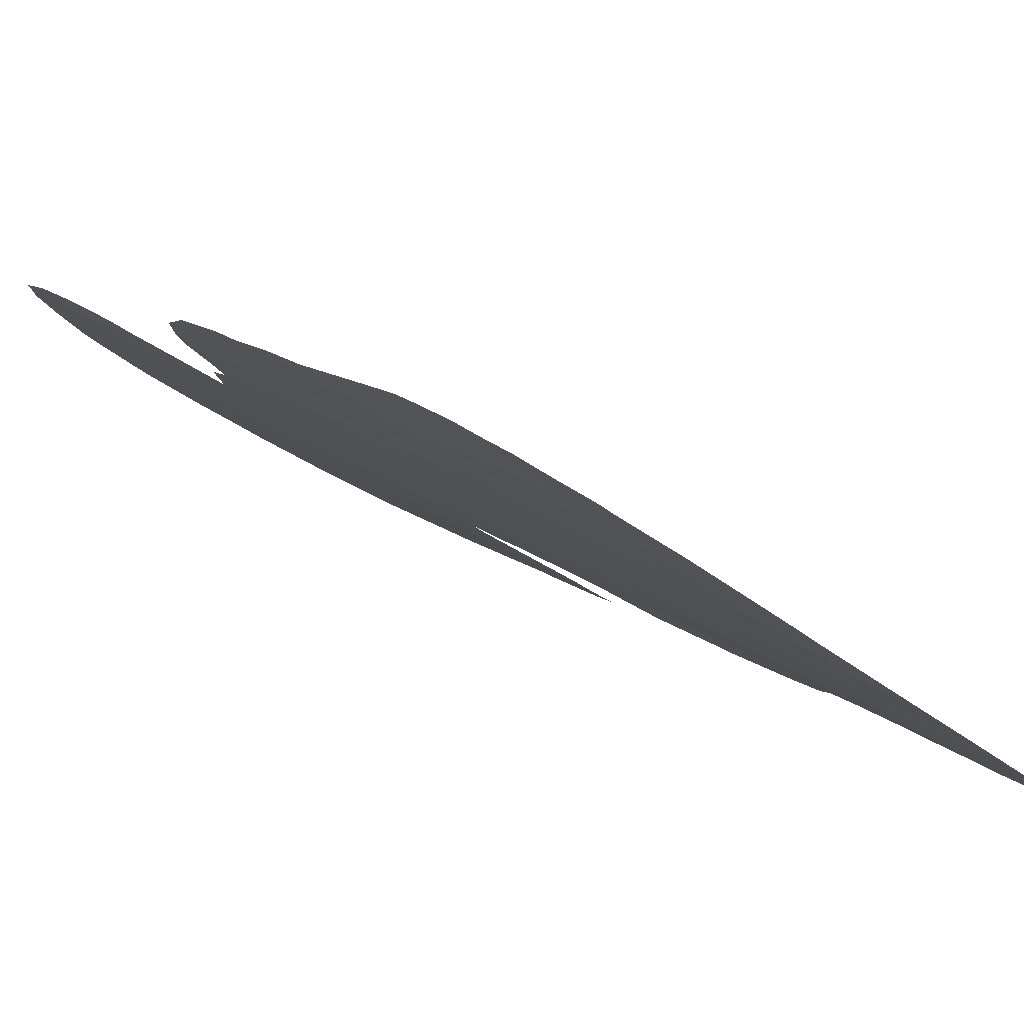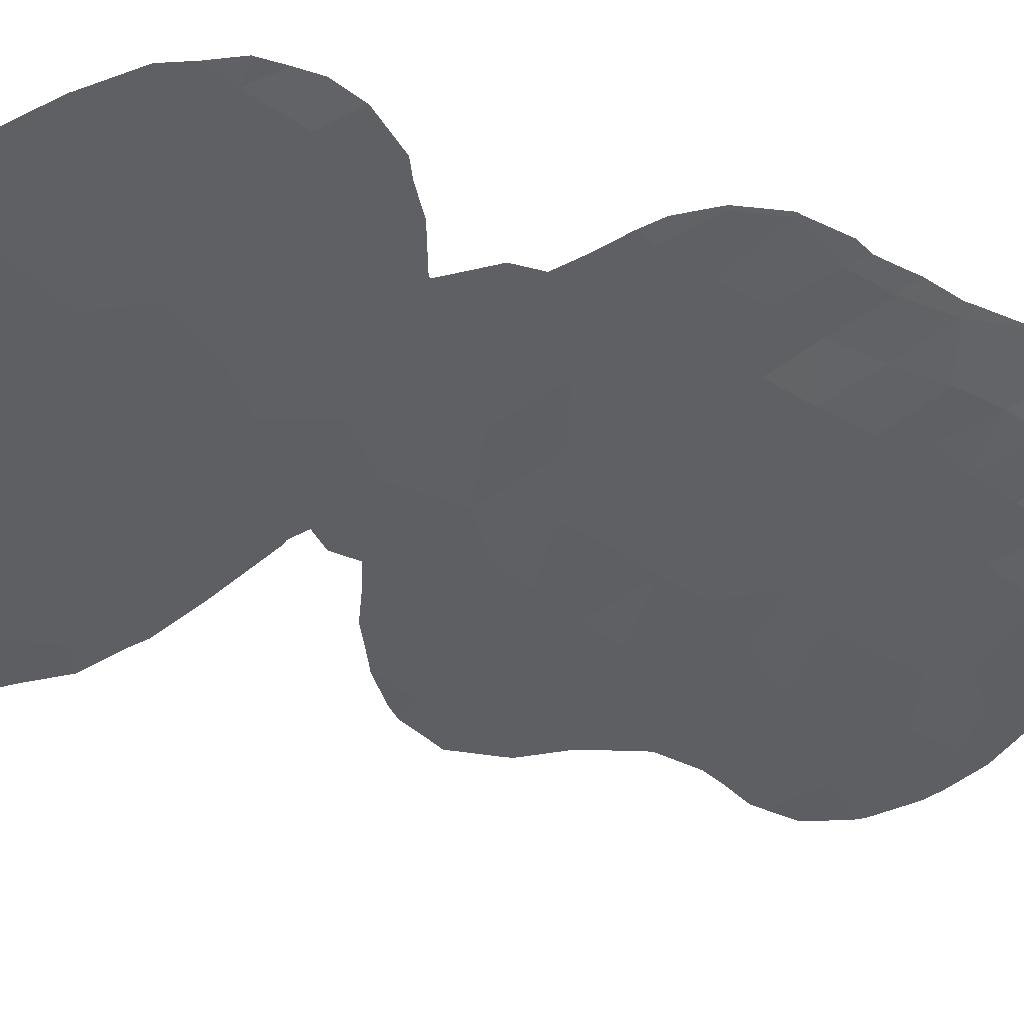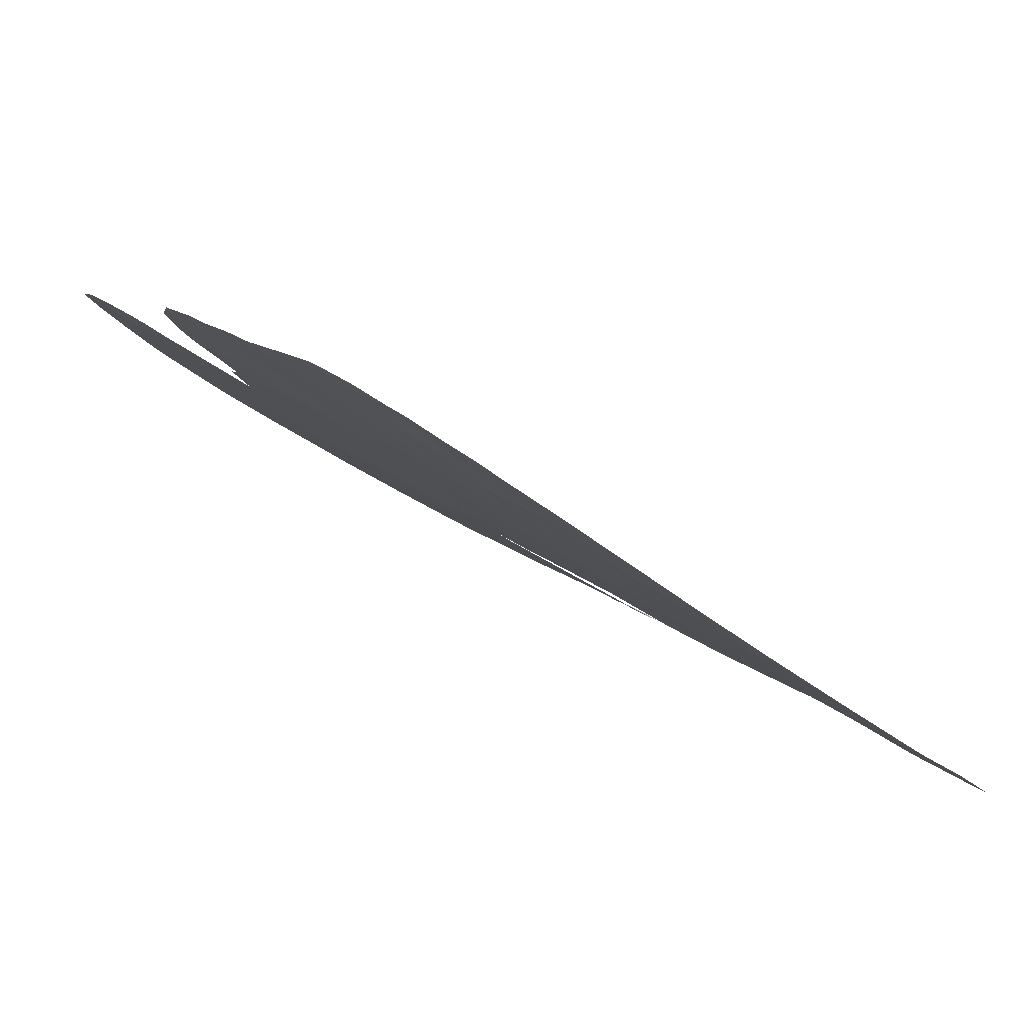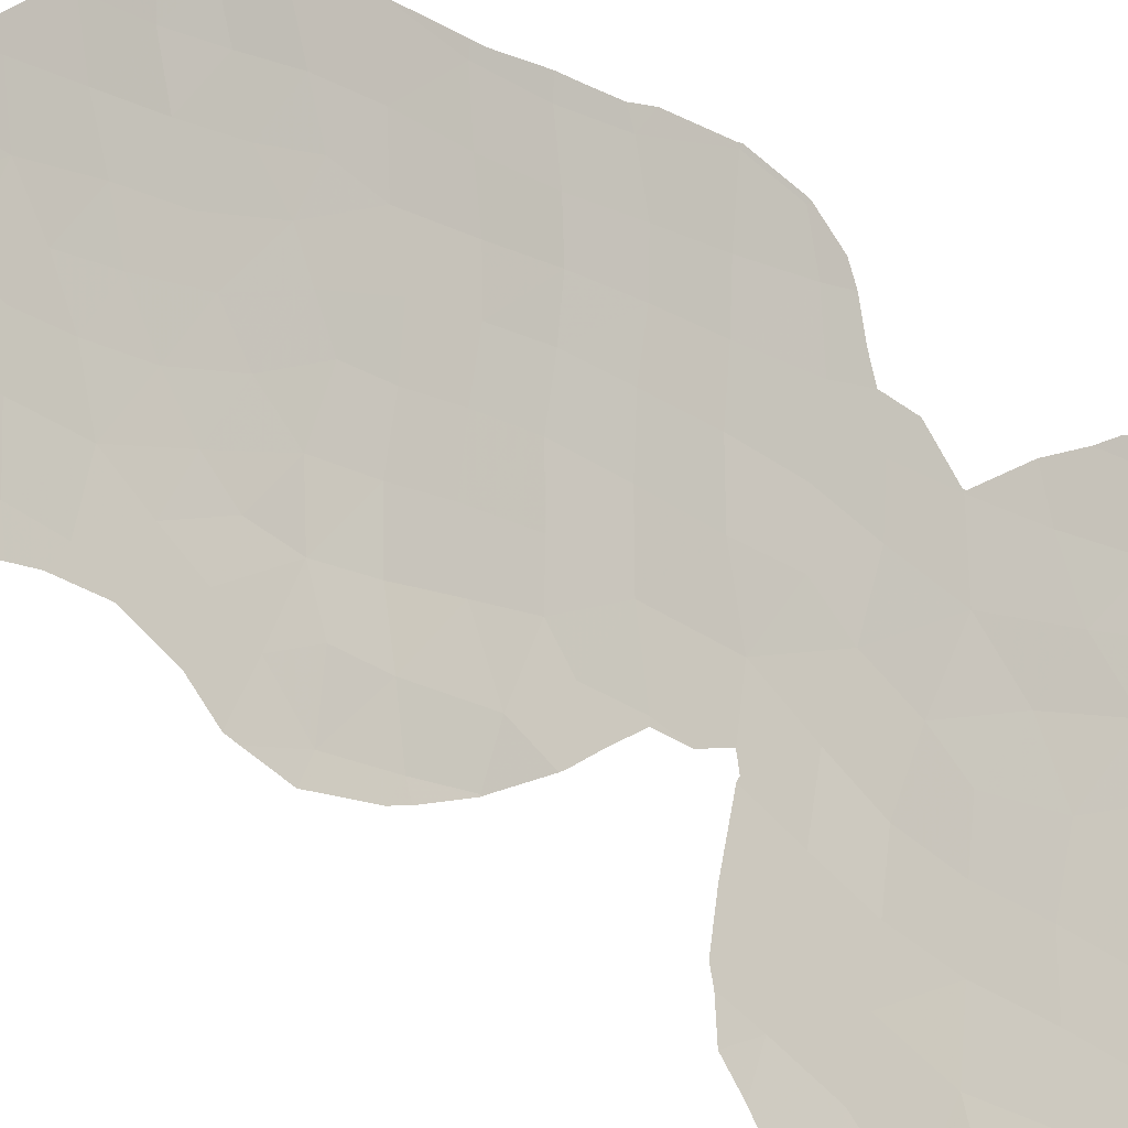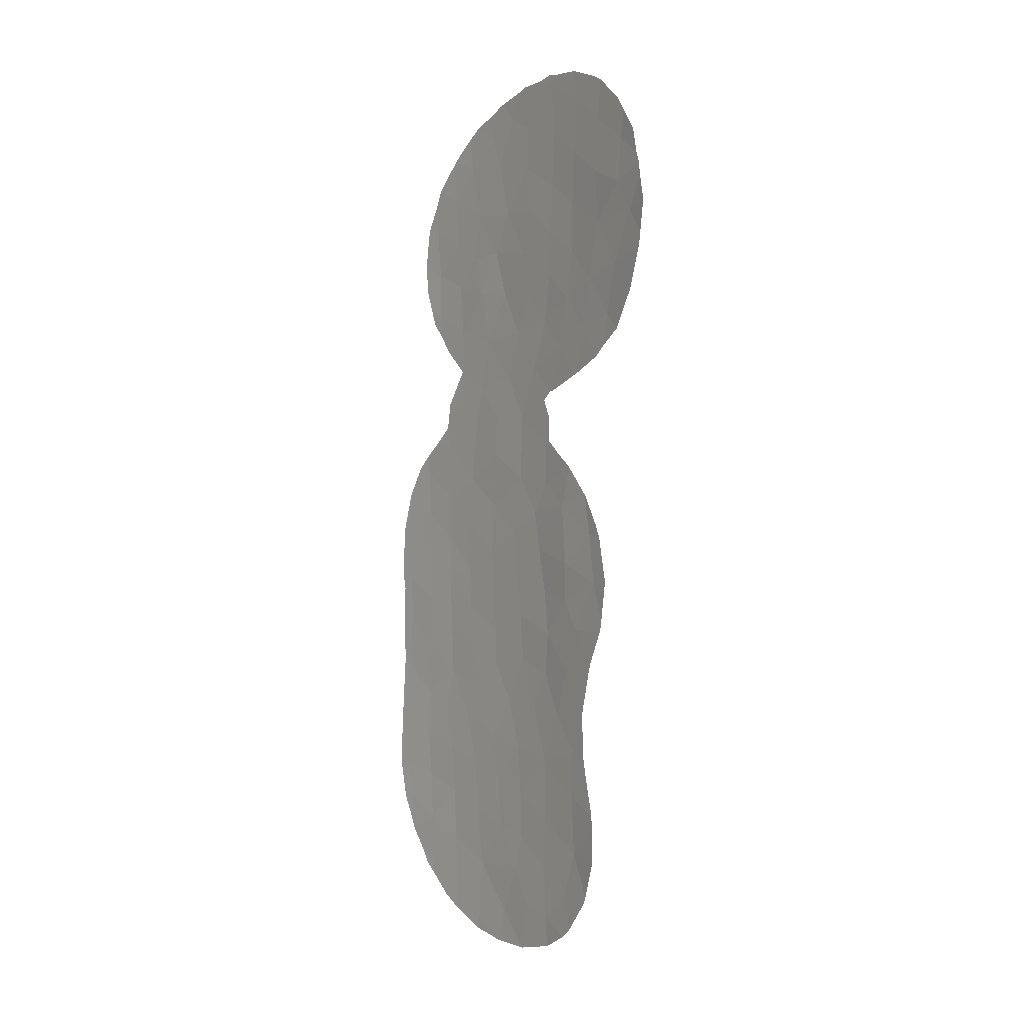
<metadata>
{"format":"obj","ext":"obj","renderer":"f3d","projection":"perspective","resolution":1024,"background":"white","views":[{"elev":11.6,"azim":153.7,"up":"+Y"},{"elev":-21.0,"azim":43.7,"up":"+Y"},{"elev":9.4,"azim":160.4,"up":"+Y"},{"elev":49.3,"azim":-59.1,"up":"+Y"},{"elev":-3.5,"azim":-91.9,"up":"+Z"}]}
</metadata>
<code>
v -47.96 22.62 -18.91
v -51.02 20.34 -29.36
v -48.1 22.47 -26.49
v -49.5 21.51 -25.09
v -50.56 20.88 5.329
v -50.83 20.71 0.04444
v -48.4 22.31 -1.091
v -49.88 21.36 -1.669
v -48.58 22.2 -3.12
v -54.15 18.62 -10.66
v -55.67 17.78 -2.875
v -51.42 20.32 -1.969
v -47.91 22.66 -22.37
v -55.38 17.86 -18.77
v -44.78 25 -21
v -47.61 22.88 -20.7
v -46.44 23.72 -19.9
v -57.7 16.65 -0.01201
v -54.11 18.66 -3.576
v -48.63 22.18 -5.065
v -47.79 22.75 -8.642
v -53.19 19.11 -20.42
v -53.87 18.67 -22.65
v -52.47 19.66 -10.31
v -55.51 17.65 -24.05
v -58.24 16.31 -3.942
v -58.76 16.05 -1.902
v -46.65 23.55 -27.72
v -59.79 15.49 0.06204
v -56.63 17.14 -11.43
v -48.09 22.53 3.022
v -52.33 19.77 -3.824
v -49.28 21.75 -10.13
v -49.48 21.62 -8.073
v -49.92 21.32 -6.12
v -55.52 17.55 -26.4
v -50.68 20.8 -11.4
v -52.76 19.52 -0.3655
v -50.56 20.84 -21.63
v -51.59 20.13 -20.1
v -52.13 19.78 -22.1
v -54.19 18.62 -8.954
v -51.68 20.17 -5.702
v -50.92 20.69 -7.282
v -56.91 16.97 -13.05
v -46.35 23.75 -9.629
v -53.43 19.09 -5.49
v -46.56 23.65 -13.47
v -47.78 22.75 -12.77
v -49.39 21.61 -22.95
v -50.34 21.05 -3.936
v -46.56 23.62 -23.73
v -45.46 24.48 -24.82
v -49.81 21.34 -19.65
v -46.87 23.36 1.78
v -47.01 23.24 -0.2921
v -52.09 19.91 -12.63
v -52.9 19.43 3.378
v -54.8 18.28 4.489
v -54.63 18.37 2.31
v -46.49 23.68 -11.57
v -45.3 24.58 -14.56
v -50.86 20.6 -23.83
v -56.15 17.52 3.364
v -55.43 17.89 -14.19
v -53.65 18.9 -13.55
v -50.77 20.69 -18.5
v -52.38 19.67 -16.36
v -50.77 20.71 -16.99
v -54.84 17.94 -28.34
v -52.59 19.6 -7.678
v -53.62 18.72 -27.22
v -49.09 21.87 -14.16
v -54.5 18.48 0.2364
v -57.2 16.82 -15.05
v -53.95 18.66 -18.89
v -46.42 23.75 -21.9
v -45.36 24.55 -16.49
v -45.21 24.65 -18.63
v -53.96 18.68 -15.39
v -47.83 22.76 -14.74
v -51.97 19.98 5.845
v -49.32 21.69 -17.69
v -47.9 22.67 -16.69
v -55.96 17.62 -0.8719
v -51.61 20.21 1.656
v -55.67 17.61 -22.13
v -50.87 20.73 -9.134
v -57.67 16.64 4.413
v -50.64 20.82 -15.35
v -48.28 22.39 0.9
v -49.46 21.61 0.01972
v -54.59 18.41 6.704
v -45.27 24.55 -10.57
v -52.25 19.67 -24.15
v -53.76 18.68 -25.14
v -49.18 21.8 -15.9
v -53.39 19.08 -11.89
v -56 17.59 1.186
v -57.14 16.95 -2.274
v -55.14 18.09 -4.825
v -59.2 15.81 3.137
v -44.87 24.89 -12.36
v -49.25 21.74 4.257
v -52.23 19.64 -26.02
v -56.68 17.21 -4.27
v -46.61 23.62 -17.67
v -53.24 19.24 1.471
v -49.17 21.81 -12.22
v -47.82 22.74 -10.84
v -47.09 23.22 -2.365
v -52.19 19.82 -14.67
v -59.12 15.91 1.378
v -57.56 16.74 2.232
v -48.17 22.4 -28.71
v -49.73 21.28 -27.51
v -46.69 23.56 -25.61
v -54.44 18.5 -1.675
v -45.07 24.79 -23.25
v -49.48 21.43 -29.89
v -50.57 20.89 -13.57
v -54.69 18.21 -20.58
v -48.04 22.55 -24.37
v -56.23 17.45 5.612
v -49.7 21.45 1.997
v -46.66 23.61 -15.5
v -52.46 19.45 -28.84
v -53.03 19.35 -2.345
v -54.18 18.57 -17.14
v -52.5 19.57 -18.24
v -55.41 17.88 -15.86
v -48.88 21.98 -20.75
v -56.08 17.49 -17.05
v -48.61 22.2 -6.818
v -51 20.47 -25.7
v -53.66 18.65 -29.32
v -53.13 19.28 5.181
v -51.81 19.89 -27.5
v -51.11 20.54 4.004
v -55.22 18.02 -11.74
v -49.54 21.54 6.041
v -50.73 20.76 6.52
v -51.23 20.44 6.736
v -48.56 22.23 -5.041
v -48.58 22.22 -5.122
v -46.25 23.82 -8.823
v -47.06 23.26 -8.138
v -56.43 17.27 -11.08
v -56.67 17.12 -11.4
v -44.77 25 -20.99
v -44.77 25 -21
v -56.71 17.1 -11.46
v -57.33 16.75 -12.62
v -47.76 22.78 -6.519
v -46.19 23.86 1.047
v -46.1 23.92 0.1924
v -46.22 23.83 -1.042
v -45.34 24.58 -25.77
v -45 24.85 -24.88
v -54.74 18 -29.98
v -53.7 18.59 -30.52
v -45.23 24.58 -10.42
v -45.16 24.63 -10.55
v -59.39 15.7 4.32
v -59 15.91 4.903
v -53.85 18.85 7.073
v -54.52 18.45 7.184
v -56.78 16.91 -24.69
v -56.5 17.1 -23.29
v -44.71 25.07 -23.14
v -44.77 25 -21.01
v -44.76 24.97 -12.35
v -44.79 24.94 -12.22
v -57.85 16.52 6.003
v -57.28 16.84 6.341
v -54.36 18.52 -8.853
v -54.39 18.51 -7.844
v -54.08 18.71 -7.043
v -47.63 22.85 -4.023
v -46 24.06 -27.14
v -46.37 23.77 -27.89
v -55.18 17.73 -29.6
v -57.96 16.41 -15.01
v -57.82 16.48 -14.41
v -56.23 17.13 -28.14
v -56.08 17.21 -28.45
v -56.34 17.25 -20.65
v -56.36 17.2 -22.4
v -45.79 24.16 -9.329
v -54.6 18.4 -6.729
v -56.18 17.49 -6.187
v -57.55 16.62 -13.16
v -57.55 16.71 -5.625
v -57.95 16.48 -5.273
v -46.74 23.47 2.888
v -47.1 23.23 3.721
v -60.68 15.05 0.2971
v -60.46 15.16 1.407
v -44.85 24.93 -16.17
v -44.86 24.91 -15.03
v -44.78 24.96 -12.48
v -60.38 15.19 -1.488
v -59.74 15.52 -3.267
v -44.9 24.89 -18.38
v -44.88 24.91 -18.79
v -56.78 16.87 -26.62
v -46.31 23.77 1.987
v -56.08 17.53 6.878
v -55.74 17.72 -10.13
v -54.47 18.47 -6.72
v -47.61 22.88 -7.596
v -46.54 23.62 -2.024
v -47.09 23.22 -3.125
v -46.74 23.48 -2.652
v -54.99 18.16 -9.46
v -55.65 17.77 -10.03
v -56.86 17.01 -18.77
v -56.36 17.25 -20.49
v -55.01 18.16 7.041
v -57.71 16.54 -16.57
v -44.74 25 -14.35
v -45.52 24.44 -26.31
v -44.84 24.94 -16.78
v -52.83 19.46 7.095
v -52.47 19.68 6.988
v -52.2 19.55 -30.83
v -52.15 19.59 -30.85
v -49.03 21.87 5.695
v -59.46 15.67 -3.672
v -56.77 16.89 -25.2
v -44.8 25.01 -23.67
v -60.03 15.39 3.376
v -47.51 22.89 -29.19
v -46.64 23.55 -28.19
v -48.13 22.42 -29.67
v -60.45 15.15 -1.017
v -56.35 17.25 -20.55
v -56.3 17.42 -6.147
v -50.65 20.59 -30.75
v -52.1 19.62 -30.85
v -48.1 22.53 4.894
v -49.04 21.74 -30.2
v -56.96 16.96 -18.43
v -57.64 16.59 -17.05
v -48.03 22.58 4.803
v -49.45 21.44 -30.43
v -50.22 20.9 -30.62
v -60.26 15.27 2.308
v -60.45 15.19 1.847
v -58.84 15.98 -4.666
f 5 141 142
f 82 5 142
f 82 142 143
f 83 84 97
f 7 8 9
f 8 51 9
f 100 106 11
f 11 85 100
f 20 145 144
f 21 46 146
f 21 146 147
f 30 148 149
f 87 25 23
f 15 151 150
f 33 37 109
f 39 40 41
f 41 63 39
f 43 44 35
f 45 30 152
f 45 152 153
f 34 33 21
f 20 134 154
f 20 154 145
f 47 43 32
f 48 61 49
f 123 50 4
f 4 3 123
f 119 52 53
f 55 56 156
f 55 156 155
f 56 157 156
f 53 158 159
f 136 160 161
f 125 92 91
f 20 51 35
f 114 18 99
f 58 59 60
f 39 50 132
f 1 16 17
f 64 124 89
f 94 163 162
f 102 89 165
f 102 165 164
f 48 62 103
f 46 61 94
f 93 166 167
f 103 61 48
f 50 13 132
f 29 27 18
f 33 88 37
f 7 92 8
f 25 169 168
f 30 149 152
f 15 119 170
f 15 170 171
f 54 39 132
f 103 172 173
f 130 67 69
f 69 68 130
f 89 124 175
f 89 175 174
f 42 177 176
f 42 71 178
f 42 178 177
f 9 20 144
f 9 144 179
f 70 72 36
f 24 10 98
f 63 135 4
f 28 181 180
f 136 70 182
f 136 182 160
f 97 73 90
f 74 108 60
f 75 184 183
f 70 36 185
f 70 185 186
f 74 99 85
f 42 24 71
f 87 187 188
f 46 189 146
f 85 99 18
f 32 43 51
f 101 191 190
f 47 32 19
f 40 22 41
f 48 49 81
f 49 73 81
f 13 77 16
f 31 91 55
f 45 153 192
f 75 45 192
f 75 192 184
f 15 171 151
f 63 50 39
f 73 97 81
f 105 96 72
f 106 26 194
f 106 194 193
f 16 1 132
f 31 55 195
f 31 195 196
f 24 88 71
f 29 198 197
f 77 15 17
f 52 119 77
f 95 135 63
f 62 78 199
f 62 199 200
f 13 52 77
f 52 13 123
f 129 14 76
f 14 129 133
f 103 201 172
f 41 95 63
f 22 40 130
f 130 76 22
f 27 202 203
f 52 123 117
f 30 45 140
f 45 65 140
f 50 63 4
f 79 205 204
f 40 67 130
f 139 86 125
f 36 206 185
f 55 155 207
f 123 13 50
f 124 208 175
f 47 71 43
f 80 131 129
f 122 22 76
f 30 140 209
f 30 209 148
f 140 98 10
f 97 84 81
f 84 107 126
f 1 107 84
f 8 6 12
f 46 110 61
f 71 47 210
f 71 210 178
f 21 147 211
f 8 12 51
f 51 20 9
f 56 111 212
f 56 212 157
f 56 7 111
f 7 9 111
f 111 9 179
f 111 179 213
f 111 214 212
f 111 213 214
f 36 96 25
f 10 42 215
f 10 215 216
f 57 98 66
f 46 21 110
f 101 47 19
f 121 112 90
f 64 60 59
f 57 66 112
f 67 40 54
f 1 83 54
f 14 217 218
f 102 113 114
f 113 29 18
f 71 88 44
f 93 124 59
f 124 93 219
f 124 219 208
f 75 183 220
f 65 45 75
f 78 107 79
f 65 66 140
f 62 200 221
f 117 28 180
f 117 180 222
f 78 223 199
f 78 79 204
f 78 204 223
f 108 74 38
f 12 32 51
f 128 38 118
f 89 114 64
f 114 99 64
f 99 60 64
f 83 67 54
f 83 69 67
f 88 34 44
f 34 35 44
f 79 15 150
f 79 150 205
f 79 17 15
f 107 1 17
f 17 79 107
f 99 74 60
f 93 137 224
f 93 224 166
f 137 82 225
f 137 225 224
f 25 87 188
f 25 188 169
f 83 1 84
f 127 136 226
f 127 226 227
f 11 118 85
f 100 85 18
f 58 86 139
f 96 23 25
f 5 104 228
f 5 228 141
f 26 27 203
f 26 203 229
f 85 118 74
f 118 38 74
f 88 33 34
f 36 230 206
f 12 38 128
f 70 186 182
f 89 174 165
f 69 97 90
f 119 53 159
f 119 159 231
f 31 125 91
f 125 6 92
f 91 92 7
f 94 103 173
f 94 173 163
f 46 94 162
f 46 162 189
f 102 164 232
f 94 61 103
f 28 115 233
f 28 233 234
f 115 235 233
f 23 95 41
f 96 105 95
f 96 95 23
f 108 58 60
f 88 24 37
f 92 6 8
f 36 25 168
f 36 168 230
f 80 66 65
f 69 83 97
f 29 197 236
f 24 98 57
f 135 116 4
f 90 73 121
f 58 139 137
f 27 100 18
f 87 122 237
f 87 237 187
f 122 14 218
f 122 218 237
f 47 101 190
f 47 190 210
f 101 106 238
f 101 238 191
f 19 11 101
f 106 101 11
f 100 27 26
f 22 23 41
f 2 240 239
f 91 56 55
f 56 91 7
f 104 241 228
f 70 136 72
f 106 193 238
f 26 106 100
f 82 143 225
f 54 40 39
f 55 207 195
f 136 161 226
f 103 62 221
f 103 221 201
f 14 122 76
f 82 139 5
f 104 5 139
f 27 29 236
f 27 236 202
f 115 120 242
f 115 242 235
f 31 104 125
f 125 86 6
f 68 129 130
f 6 38 12
f 86 108 38
f 133 244 243
f 31 196 245
f 104 31 245
f 104 245 241
f 37 121 109
f 121 37 57
f 107 78 126
f 62 126 78
f 81 84 126
f 120 246 242
f 110 49 61
f 49 110 109
f 34 21 134
f 120 2 239
f 120 239 247
f 21 33 110
f 109 110 33
f 49 109 73
f 112 121 57
f 90 112 68
f 66 80 112
f 68 112 80
f 13 16 132
f 89 102 114
f 102 232 248
f 114 113 18
f 120 247 246
f 93 167 219
f 140 66 98
f 58 137 59
f 93 59 137
f 3 115 28
f 116 120 115
f 116 135 138
f 28 117 3
f 53 52 117
f 53 117 222
f 53 222 158
f 38 6 86
f 108 86 58
f 19 118 11
f 118 19 128
f 24 42 10
f 119 231 170
f 51 43 35
f 113 102 248
f 113 248 249
f 77 17 16
f 15 77 119
f 29 113 249
f 29 249 198
f 2 120 116
f 127 138 72
f 121 73 109
f 105 138 135
f 116 138 2
f 22 122 23
f 57 37 24
f 139 125 104
f 43 71 44
f 126 48 81
f 138 127 2
f 59 124 64
f 2 127 227
f 2 227 240
f 122 87 23
f 12 128 32
f 116 3 4
f 117 123 3
f 116 115 3
f 126 62 48
f 28 234 181
f 42 176 215
f 68 69 90
f 32 128 19
f 80 129 68
f 130 129 76
f 14 133 243
f 14 243 217
f 65 131 80
f 133 75 220
f 133 220 244
f 131 75 133
f 75 131 65
f 72 96 36
f 133 129 131
f 132 1 54
f 34 134 35
f 134 20 35
f 105 135 95
f 136 127 72
f 134 21 211
f 134 211 154
f 26 250 194
f 138 105 72
f 137 139 82
f 140 10 216
f 140 216 209
f 26 229 250

</code>
